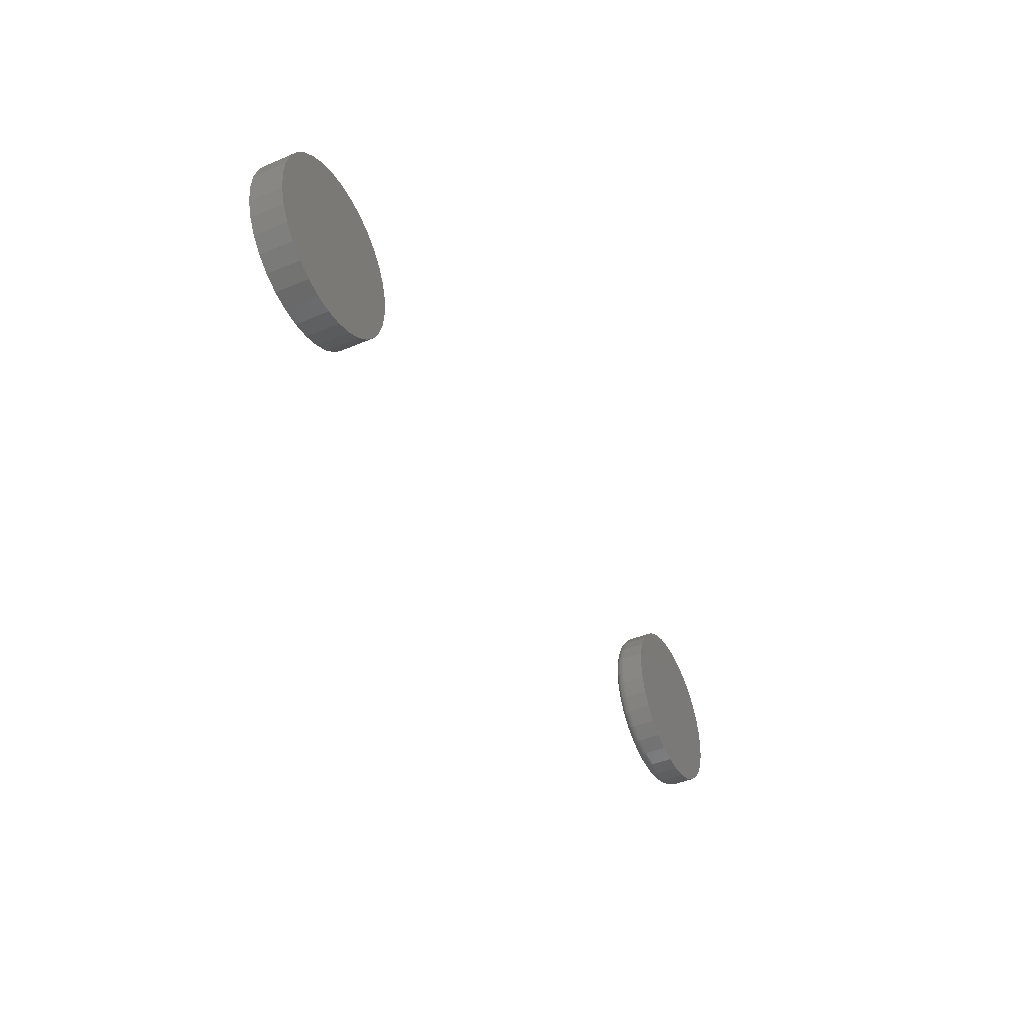
<metadata>
{"format":"stl","ext":"stl","renderer":"f3d","projection":"perspective","resolution":1024,"background":"white","views":[{"elev":-42.7,"azim":-63.3,"up":"+Y"}]}
</metadata>
<code>
# stl→obj: 384 verts, 760 faces
v 0.5307 0.05331 0
v 0.5413 0.05436 0
v 0.5519 0.05331 0
v 0.5205 0.05022 0
v 0.5621 0.05022 0
v 0.5111 0.0452 0
v 0.5715 0.0452 0
v 0.5028 0.03844 0
v 0.5797 0.03844 0
v 0.4961 0.0302 0
v 0.5865 0.0302 0
v 0.4911 0.0208 0
v 0.5915 0.0208 0
v 0.488 0.0106 0
v 0.5946 0.0106 0
v 0.5915 -0.0208 0
v 0.4911 -0.0208 0
v 0.5946 -0.0106 0
v 0.4961 -0.0302 0
v 0.5865 -0.0302 0
v 0.5028 -0.03844 0
v 0.5797 -0.03844 0
v 0.5111 -0.0452 0
v 0.5715 -0.0452 0
v 0.5205 -0.05022 0
v 0.5621 -0.05022 0
v 0.5307 -0.05331 0
v 0.5519 -0.05331 0
v 0.5413 -0.05436 0
v 0.488 -0.0106 0
v 0.4869 -3.908e-17 0
v 0.5956 1.337e-17 0
v 0.6035 -7.045e-17 0.007812
v 0.6035 0 0.02344
v 0.6023 -0.01213 0.007812
v 0.6023 -0.01213 0.02344
v 0.5987 -0.02379 0.007812
v 0.5987 -0.02379 0.02344
v 0.593 -0.03454 0.007812
v 0.593 -0.03454 0.02344
v 0.5852 -0.04396 0.007812
v 0.5852 -0.04396 0.02344
v 0.5758 -0.05169 0.007812
v 0.5758 -0.05169 0.02344
v 0.5651 -0.05744 0.007812
v 0.5651 -0.05744 0.02344
v 0.5534 -0.06098 0.007812
v 0.5534 -0.06098 0.02344
v 0.5413 -0.06217 0.007812
v 0.5413 -0.06217 0.02344
v 0.5292 -0.06098 0.007812
v 0.5292 -0.06098 0.02344
v 0.5175 -0.05744 0.007812
v 0.5175 -0.05744 0.02344
v 0.5067 -0.05169 0.007812
v 0.5067 -0.05169 0.02344
v 0.4973 -0.04396 0.007812
v 0.4973 -0.04396 0.02344
v 0.4896 -0.03454 0.007812
v 0.4896 -0.03454 0.02344
v 0.4838 -0.02379 0.007812
v 0.4838 -0.02379 0.02344
v 0.4803 -0.01213 0.007812
v 0.4803 -0.01213 0.02344
v 0.4791 7.614e-18 0.007812
v 0.4791 7.614e-18 0.02344
v 0.4803 0.01213 0.007812
v 0.4803 0.01213 0.02344
v 0.4838 0.02379 0.007812
v 0.4838 0.02379 0.02344
v 0.4896 0.03454 0.007812
v 0.4896 0.03454 0.02344
v 0.4973 0.04396 0.007812
v 0.4973 0.04396 0.02344
v 0.5067 0.05169 0.007812
v 0.5067 0.05169 0.02344
v 0.5175 0.05744 0.007812
v 0.5175 0.05744 0.02344
v 0.5292 0.06098 0.007812
v 0.5292 0.06098 0.02344
v 0.5413 0.06217 0.007812
v 0.5413 0.06217 0.02344
v 0.5534 0.06098 0.007812
v 0.5534 0.06098 0.02344
v 0.5651 0.05744 0.007812
v 0.5651 0.05744 0.02344
v 0.5758 0.05169 0.007812
v 0.5758 0.05169 0.02344
v 0.5852 0.04396 0.007812
v 0.5852 0.04396 0.02344
v 0.593 0.03454 0.007812
v 0.593 0.03454 0.02344
v 0.5987 0.02379 0.007812
v 0.5987 0.02379 0.02344
v 0.6023 0.01213 0.007812
v 0.6023 0.01213 0.02344
v 0.4793 -4.51e-17 0.006288
v 0.4805 0.0121 0.006288
v 0.4797 -4.51e-17 0.004823
v 0.4809 0.01201 0.004823
v 0.4804 -4.163e-17 0.003472
v 0.4816 0.01187 0.003472
v 0.4814 -4.163e-17 0.002288
v 0.4826 0.01168 0.002288
v 0.4826 -4.163e-17 0.001317
v 0.4837 0.01145 0.001317
v 0.4839 -4.163e-17 0.0005947
v 0.485 0.01119 0.0005947
v 0.4854 -4.163e-17 0.0001501
v 0.4865 0.0109 0.0001501
v 0.6021 0.0121 0.006288
v 0.6033 6.939e-18 0.006288
v 0.6017 0.01201 0.004823
v 0.6029 6.939e-18 0.004823
v 0.601 0.01187 0.003472
v 0.6021 3.469e-18 0.003472
v 0.6 0.01168 0.002288
v 0.6012 6.939e-18 0.002288
v 0.5989 0.01145 0.001317
v 0.6 6.939e-18 0.001317
v 0.5975 0.01119 0.0005947
v 0.5986 0 0.0005947
v 0.5961 0.0109 0.0001501
v 0.5972 3.469e-18 0.0001501
v 0.5986 0.02373 0.006288
v 0.5982 0.02356 0.004823
v 0.5975 0.02329 0.003472
v 0.5966 0.02292 0.002288
v 0.5955 0.02246 0.001317
v 0.5943 0.02195 0.0005947
v 0.5929 0.02139 0.0001501
v 0.5929 0.03446 0.006288
v 0.5925 0.03421 0.004823
v 0.5919 0.03381 0.003472
v 0.5911 0.03327 0.002288
v 0.5901 0.03261 0.001317
v 0.589 0.03186 0.0005947
v 0.5877 0.03105 0.0001501
v 0.5851 0.04386 0.006288
v 0.5848 0.04354 0.004823
v 0.5843 0.04303 0.003472
v 0.5836 0.04234 0.002288
v 0.5828 0.04151 0.001317
v 0.5818 0.04055 0.0005947
v 0.5808 0.03952 0.0001501
v 0.5757 0.05157 0.006288
v 0.5755 0.0512 0.004823
v 0.5751 0.0506 0.003472
v 0.5746 0.04979 0.002288
v 0.5739 0.04881 0.001317
v 0.5731 0.04768 0.0005947
v 0.5723 0.04646 0.0001501
v 0.565 0.0573 0.006288
v 0.5648 0.05689 0.004823
v 0.5646 0.05622 0.003472
v 0.5642 0.05532 0.002288
v 0.5637 0.05423 0.001317
v 0.5632 0.05298 0.0005947
v 0.5627 0.05163 0.0001501
v 0.5534 0.06083 0.006288
v 0.5533 0.06039 0.004823
v 0.5532 0.05969 0.003472
v 0.553 0.05873 0.002288
v 0.5527 0.05757 0.001317
v 0.5525 0.05625 0.0005947
v 0.5522 0.05481 0.0001501
v 0.5413 0.06202 0.006288
v 0.5413 0.06158 0.004823
v 0.5413 0.06085 0.003472
v 0.5413 0.05988 0.002288
v 0.5413 0.0587 0.001317
v 0.5413 0.05735 0.0005947
v 0.5413 0.05588 0.0001501
v 0.5292 0.06083 0.006288
v 0.5293 0.06039 0.004823
v 0.5294 0.05969 0.003472
v 0.5296 0.05873 0.002288
v 0.5298 0.05757 0.001317
v 0.5301 0.05625 0.0005947
v 0.5304 0.05481 0.0001501
v 0.5175 0.0573 0.006288
v 0.5177 0.05689 0.004823
v 0.518 0.05622 0.003472
v 0.5184 0.05532 0.002288
v 0.5188 0.05423 0.001317
v 0.5193 0.05298 0.0005947
v 0.5199 0.05163 0.0001501
v 0.5068 0.05157 0.006288
v 0.5071 0.0512 0.004823
v 0.5075 0.0506 0.003472
v 0.508 0.04979 0.002288
v 0.5087 0.04881 0.001317
v 0.5094 0.04768 0.0005947
v 0.5102 0.04646 0.0001501
v 0.4974 0.04386 0.006288
v 0.4977 0.04354 0.004823
v 0.4983 0.04303 0.003472
v 0.4989 0.04234 0.002288
v 0.4998 0.04151 0.001317
v 0.5007 0.04055 0.0005947
v 0.5018 0.03952 0.0001501
v 0.4897 0.03446 0.006288
v 0.4901 0.03421 0.004823
v 0.4907 0.03381 0.003472
v 0.4915 0.03327 0.002288
v 0.4925 0.03261 0.001317
v 0.4936 0.03186 0.0005947
v 0.4948 0.03105 0.0001501
v 0.484 0.02373 0.006288
v 0.4844 0.02356 0.004823
v 0.4851 0.02329 0.003472
v 0.486 0.02292 0.002288
v 0.4871 0.02246 0.001317
v 0.4883 0.02195 0.0005947
v 0.4897 0.02139 0.0001501
v 0.6021 -0.0121 0.006288
v 0.6017 -0.01201 0.004823
v 0.601 -0.01187 0.003472
v 0.6 -0.01168 0.002288
v 0.5989 -0.01145 0.001317
v 0.5975 -0.01119 0.0005947
v 0.5961 -0.0109 0.0001501
v 0.4805 -0.0121 0.006288
v 0.4809 -0.01201 0.004823
v 0.4816 -0.01187 0.003472
v 0.4826 -0.01168 0.002288
v 0.4837 -0.01145 0.001317
v 0.485 -0.01119 0.0005947
v 0.4865 -0.0109 0.0001501
v 0.484 -0.02373 0.006288
v 0.4844 -0.02356 0.004823
v 0.4851 -0.02329 0.003472
v 0.486 -0.02292 0.002288
v 0.4871 -0.02246 0.001317
v 0.4883 -0.02195 0.0005947
v 0.4897 -0.02139 0.0001501
v 0.4897 -0.03446 0.006288
v 0.4901 -0.03421 0.004823
v 0.4907 -0.03381 0.003472
v 0.4915 -0.03327 0.002288
v 0.4925 -0.03261 0.001317
v 0.4936 -0.03186 0.0005947
v 0.4948 -0.03105 0.0001501
v 0.4974 -0.04386 0.006288
v 0.4977 -0.04354 0.004823
v 0.4983 -0.04303 0.003472
v 0.4989 -0.04234 0.002288
v 0.4998 -0.04151 0.001317
v 0.5007 -0.04055 0.0005947
v 0.5018 -0.03952 0.0001501
v 0.5068 -0.05157 0.006288
v 0.5071 -0.0512 0.004823
v 0.5075 -0.0506 0.003472
v 0.508 -0.04979 0.002288
v 0.5087 -0.04881 0.001317
v 0.5094 -0.04768 0.0005947
v 0.5102 -0.04646 0.0001501
v 0.5175 -0.0573 0.006288
v 0.5177 -0.05689 0.004823
v 0.518 -0.05622 0.003472
v 0.5184 -0.05532 0.002288
v 0.5188 -0.05423 0.001317
v 0.5193 -0.05298 0.0005947
v 0.5199 -0.05163 0.0001501
v 0.5292 -0.06083 0.006288
v 0.5293 -0.06039 0.004823
v 0.5294 -0.05969 0.003472
v 0.5296 -0.05873 0.002288
v 0.5298 -0.05757 0.001317
v 0.5301 -0.05625 0.0005947
v 0.5304 -0.05481 0.0001501
v 0.5413 -0.06202 0.006288
v 0.5413 -0.06158 0.004823
v 0.5413 -0.06085 0.003472
v 0.5413 -0.05988 0.002288
v 0.5413 -0.0587 0.001317
v 0.5413 -0.05735 0.0005947
v 0.5413 -0.05588 0.0001501
v 0.5534 -0.06083 0.006288
v 0.5533 -0.06039 0.004823
v 0.5532 -0.05969 0.003472
v 0.553 -0.05873 0.002288
v 0.5527 -0.05757 0.001317
v 0.5525 -0.05625 0.0005947
v 0.5522 -0.05481 0.0001501
v 0.565 -0.0573 0.006288
v 0.5648 -0.05689 0.004823
v 0.5646 -0.05622 0.003472
v 0.5642 -0.05532 0.002288
v 0.5637 -0.05423 0.001317
v 0.5632 -0.05298 0.0005947
v 0.5627 -0.05163 0.0001501
v 0.5757 -0.05157 0.006288
v 0.5755 -0.0512 0.004823
v 0.5751 -0.0506 0.003472
v 0.5746 -0.04979 0.002288
v 0.5739 -0.04881 0.001317
v 0.5731 -0.04768 0.0005947
v 0.5723 -0.04646 0.0001501
v 0.5851 -0.04386 0.006288
v 0.5848 -0.04354 0.004823
v 0.5843 -0.04303 0.003472
v 0.5836 -0.04234 0.002288
v 0.5828 -0.04151 0.001317
v 0.5818 -0.04055 0.0005947
v 0.5808 -0.03952 0.0001501
v 0.5929 -0.03446 0.006288
v 0.5925 -0.03421 0.004823
v 0.5919 -0.03381 0.003472
v 0.5911 -0.03327 0.002288
v 0.5901 -0.03261 0.001317
v 0.589 -0.03186 0.0005947
v 0.5877 -0.03105 0.0001501
v 0.5986 -0.02373 0.006288
v 0.5982 -0.02356 0.004823
v 0.5975 -0.02329 0.003472
v 0.5966 -0.02292 0.002288
v 0.5955 -0.02246 0.001317
v 0.5943 -0.02195 0.0005947
v 0.5929 -0.02139 0.0001501
v -0.009909 0.06098 0.02344
v 0.01435 0.06098 0.02344
v 0.00222 0.06217 0.02344
v -0.02157 0.05744 0.02344
v 0.02601 0.05744 0.02344
v -0.03232 0.05169 0.02344
v 0.03676 0.05169 0.02344
v -0.04174 0.04396 0.02344
v 0.04618 0.04396 0.02344
v -0.04947 0.03454 0.02344
v 0.05391 0.03454 0.02344
v 0.05391 -0.03454 0.02344
v -0.04174 -0.04396 0.02344
v 0.04618 -0.04396 0.02344
v -0.03232 -0.05169 0.02344
v 0.03676 -0.05169 0.02344
v -0.02157 -0.05744 0.02344
v 0.02601 -0.05744 0.02344
v -0.009909 -0.06098 0.02344
v 0.01435 -0.06098 0.02344
v 0.00222 -0.06217 0.02344
v 0.05966 0.02379 0.02344
v -0.05522 0.02379 0.02344
v 0.0632 0.01213 0.02344
v -0.05876 0.01213 0.02344
v 0.06439 0 0.02344
v -0.05995 7.614e-18 0.02344
v 0.0632 -0.01213 0.02344
v -0.05876 -0.01213 0.02344
v 0.05966 -0.02379 0.02344
v -0.05522 -0.02379 0.02344
v -0.04947 -0.03454 0.02344
v 0.00222 0.06217 0
v 0.01435 0.06098 0
v -0.009909 0.06098 0
v -0.02157 0.05744 0
v 0.02601 0.05744 0
v -0.03232 0.05169 0
v 0.03676 0.05169 0
v -0.04174 0.04396 0
v 0.04618 0.04396 0
v -0.04947 0.03454 0
v 0.05391 0.03454 0
v 0.04618 -0.04396 0
v -0.04174 -0.04396 0
v 0.05391 -0.03454 0
v -0.03232 -0.05169 0
v 0.03676 -0.05169 0
v -0.02157 -0.05744 0
v 0.02601 -0.05744 0
v -0.009909 -0.06098 0
v 0.01435 -0.06098 0
v 0.00222 -0.06217 0
v -0.04947 -0.03454 0
v -0.05522 -0.02379 0
v 0.05966 -0.02379 0
v -0.05876 -0.01213 0
v 0.0632 -0.01213 0
v -0.05995 7.614e-18 0
v 0.06439 0 0
v -0.05876 0.01213 0
v 0.0632 0.01213 0
v -0.05522 0.02379 0
v 0.05966 0.02379 0
f 1 2 3
f 3 4 1
f 5 4 3
f 6 4 5
f 7 6 5
f 8 6 7
f 9 8 7
f 10 8 9
f 11 10 9
f 12 10 11
f 13 12 11
f 14 12 13
f 15 14 13
f 16 17 18
f 19 17 16
f 20 19 16
f 21 19 20
f 22 21 20
f 23 21 22
f 24 23 22
f 25 23 24
f 26 25 24
f 27 25 26
f 28 27 26
f 28 29 27
f 17 30 18
f 18 30 31
f 18 31 32
f 32 31 14
f 32 14 15
f 33 34 35
f 35 34 36
f 35 36 37
f 37 36 38
f 37 38 39
f 39 38 40
f 39 40 41
f 41 40 42
f 41 42 43
f 43 42 44
f 43 44 45
f 45 44 46
f 45 46 47
f 47 46 48
f 47 48 49
f 49 48 50
f 49 50 51
f 51 50 52
f 51 52 53
f 53 52 54
f 53 54 55
f 55 54 56
f 55 56 57
f 57 56 58
f 57 58 59
f 59 58 60
f 59 60 61
f 61 60 62
f 61 62 63
f 63 62 64
f 63 64 65
f 65 64 66
f 65 66 67
f 67 66 68
f 67 68 69
f 69 68 70
f 69 70 71
f 71 70 72
f 71 72 73
f 73 72 74
f 73 74 75
f 75 74 76
f 75 76 77
f 77 76 78
f 77 78 79
f 79 78 80
f 79 80 81
f 81 80 82
f 81 82 83
f 83 82 84
f 83 84 85
f 85 84 86
f 85 86 87
f 87 86 88
f 87 88 89
f 89 88 90
f 89 90 91
f 91 90 92
f 91 92 93
f 93 92 94
f 93 94 95
f 95 94 96
f 95 96 33
f 33 96 34
f 65 67 97
f 97 67 98
f 97 98 99
f 99 98 100
f 99 100 101
f 101 100 102
f 101 102 103
f 103 102 104
f 103 104 105
f 105 104 106
f 105 106 107
f 107 106 108
f 107 108 109
f 109 108 110
f 109 110 31
f 31 110 14
f 95 33 111
f 111 33 112
f 111 112 113
f 113 112 114
f 113 114 115
f 115 114 116
f 115 116 117
f 117 116 118
f 117 118 119
f 119 118 120
f 119 120 121
f 121 120 122
f 121 122 123
f 123 122 124
f 123 124 15
f 15 124 32
f 93 95 125
f 125 95 111
f 125 111 126
f 126 111 113
f 126 113 127
f 127 113 115
f 127 115 128
f 128 115 117
f 128 117 129
f 129 117 119
f 129 119 130
f 130 119 121
f 130 121 131
f 131 121 123
f 131 123 13
f 13 123 15
f 91 93 132
f 132 93 125
f 132 125 133
f 133 125 126
f 133 126 134
f 134 126 127
f 134 127 135
f 135 127 128
f 135 128 136
f 136 128 129
f 136 129 137
f 137 129 130
f 137 130 138
f 138 130 131
f 138 131 11
f 11 131 13
f 89 91 139
f 139 91 132
f 139 132 140
f 140 132 133
f 140 133 141
f 141 133 134
f 141 134 142
f 142 134 135
f 142 135 143
f 143 135 136
f 143 136 144
f 144 136 137
f 144 137 145
f 145 137 138
f 145 138 9
f 9 138 11
f 87 89 146
f 146 89 139
f 146 139 147
f 147 139 140
f 147 140 148
f 148 140 141
f 148 141 149
f 149 141 142
f 149 142 150
f 150 142 143
f 150 143 151
f 151 143 144
f 151 144 152
f 152 144 145
f 152 145 7
f 7 145 9
f 85 87 153
f 153 87 146
f 153 146 154
f 154 146 147
f 154 147 155
f 155 147 148
f 155 148 156
f 156 148 149
f 156 149 157
f 157 149 150
f 157 150 158
f 158 150 151
f 158 151 159
f 159 151 152
f 159 152 5
f 5 152 7
f 83 85 160
f 160 85 153
f 160 153 161
f 161 153 154
f 161 154 162
f 162 154 155
f 162 155 163
f 163 155 156
f 163 156 164
f 164 156 157
f 164 157 165
f 165 157 158
f 165 158 166
f 166 158 159
f 166 159 3
f 3 159 5
f 81 83 167
f 167 83 160
f 167 160 168
f 168 160 161
f 168 161 169
f 169 161 162
f 169 162 170
f 170 162 163
f 170 163 171
f 171 163 164
f 171 164 172
f 172 164 165
f 172 165 173
f 173 165 166
f 173 166 2
f 2 166 3
f 79 81 174
f 174 81 167
f 174 167 175
f 175 167 168
f 175 168 176
f 176 168 169
f 176 169 177
f 177 169 170
f 177 170 178
f 178 170 171
f 178 171 179
f 179 171 172
f 179 172 180
f 180 172 173
f 180 173 1
f 1 173 2
f 77 79 181
f 181 79 174
f 181 174 182
f 182 174 175
f 182 175 183
f 183 175 176
f 183 176 184
f 184 176 177
f 184 177 185
f 185 177 178
f 185 178 186
f 186 178 179
f 186 179 187
f 187 179 180
f 187 180 4
f 4 180 1
f 75 77 188
f 188 77 181
f 188 181 189
f 189 181 182
f 189 182 190
f 190 182 183
f 190 183 191
f 191 183 184
f 191 184 192
f 192 184 185
f 192 185 193
f 193 185 186
f 193 186 194
f 194 186 187
f 194 187 6
f 6 187 4
f 73 75 195
f 195 75 188
f 195 188 196
f 196 188 189
f 196 189 197
f 197 189 190
f 197 190 198
f 198 190 191
f 198 191 199
f 199 191 192
f 199 192 200
f 200 192 193
f 200 193 201
f 201 193 194
f 201 194 8
f 8 194 6
f 71 73 202
f 202 73 195
f 202 195 203
f 203 195 196
f 203 196 204
f 204 196 197
f 204 197 205
f 205 197 198
f 205 198 206
f 206 198 199
f 206 199 207
f 207 199 200
f 207 200 208
f 208 200 201
f 208 201 10
f 10 201 8
f 69 71 209
f 209 71 202
f 209 202 210
f 210 202 203
f 210 203 211
f 211 203 204
f 211 204 212
f 212 204 205
f 212 205 213
f 213 205 206
f 213 206 214
f 214 206 207
f 214 207 215
f 215 207 208
f 215 208 12
f 12 208 10
f 67 69 98
f 98 69 209
f 98 209 100
f 100 209 210
f 100 210 102
f 102 210 211
f 102 211 104
f 104 211 212
f 104 212 106
f 106 212 213
f 106 213 108
f 108 213 214
f 108 214 110
f 110 214 215
f 110 215 14
f 14 215 12
f 33 35 112
f 112 35 216
f 112 216 114
f 114 216 217
f 114 217 116
f 116 217 218
f 116 218 118
f 118 218 219
f 118 219 120
f 120 219 220
f 120 220 122
f 122 220 221
f 122 221 124
f 124 221 222
f 124 222 32
f 32 222 18
f 63 65 223
f 223 65 97
f 223 97 224
f 224 97 99
f 224 99 225
f 225 99 101
f 225 101 226
f 226 101 103
f 226 103 227
f 227 103 105
f 227 105 228
f 228 105 107
f 228 107 229
f 229 107 109
f 229 109 30
f 30 109 31
f 61 63 230
f 230 63 223
f 230 223 231
f 231 223 224
f 231 224 232
f 232 224 225
f 232 225 233
f 233 225 226
f 233 226 234
f 234 226 227
f 234 227 235
f 235 227 228
f 235 228 236
f 236 228 229
f 236 229 17
f 17 229 30
f 59 61 237
f 237 61 230
f 237 230 238
f 238 230 231
f 238 231 239
f 239 231 232
f 239 232 240
f 240 232 233
f 240 233 241
f 241 233 234
f 241 234 242
f 242 234 235
f 242 235 243
f 243 235 236
f 243 236 19
f 19 236 17
f 57 59 244
f 244 59 237
f 244 237 245
f 245 237 238
f 245 238 246
f 246 238 239
f 246 239 247
f 247 239 240
f 247 240 248
f 248 240 241
f 248 241 249
f 249 241 242
f 249 242 250
f 250 242 243
f 250 243 21
f 21 243 19
f 55 57 251
f 251 57 244
f 251 244 252
f 252 244 245
f 252 245 253
f 253 245 246
f 253 246 254
f 254 246 247
f 254 247 255
f 255 247 248
f 255 248 256
f 256 248 249
f 256 249 257
f 257 249 250
f 257 250 23
f 23 250 21
f 53 55 258
f 258 55 251
f 258 251 259
f 259 251 252
f 259 252 260
f 260 252 253
f 260 253 261
f 261 253 254
f 261 254 262
f 262 254 255
f 262 255 263
f 263 255 256
f 263 256 264
f 264 256 257
f 264 257 25
f 25 257 23
f 51 53 265
f 265 53 258
f 265 258 266
f 266 258 259
f 266 259 267
f 267 259 260
f 267 260 268
f 268 260 261
f 268 261 269
f 269 261 262
f 269 262 270
f 270 262 263
f 270 263 271
f 271 263 264
f 271 264 27
f 27 264 25
f 49 51 272
f 272 51 265
f 272 265 273
f 273 265 266
f 273 266 274
f 274 266 267
f 274 267 275
f 275 267 268
f 275 268 276
f 276 268 269
f 276 269 277
f 277 269 270
f 277 270 278
f 278 270 271
f 278 271 29
f 29 271 27
f 47 49 279
f 279 49 272
f 279 272 280
f 280 272 273
f 280 273 281
f 281 273 274
f 281 274 282
f 282 274 275
f 282 275 283
f 283 275 276
f 283 276 284
f 284 276 277
f 284 277 285
f 285 277 278
f 285 278 28
f 28 278 29
f 45 47 286
f 286 47 279
f 286 279 287
f 287 279 280
f 287 280 288
f 288 280 281
f 288 281 289
f 289 281 282
f 289 282 290
f 290 282 283
f 290 283 291
f 291 283 284
f 291 284 292
f 292 284 285
f 292 285 26
f 26 285 28
f 43 45 293
f 293 45 286
f 293 286 294
f 294 286 287
f 294 287 295
f 295 287 288
f 295 288 296
f 296 288 289
f 296 289 297
f 297 289 290
f 297 290 298
f 298 290 291
f 298 291 299
f 299 291 292
f 299 292 24
f 24 292 26
f 41 43 300
f 300 43 293
f 300 293 301
f 301 293 294
f 301 294 302
f 302 294 295
f 302 295 303
f 303 295 296
f 303 296 304
f 304 296 297
f 304 297 305
f 305 297 298
f 305 298 306
f 306 298 299
f 306 299 22
f 22 299 24
f 39 41 307
f 307 41 300
f 307 300 308
f 308 300 301
f 308 301 309
f 309 301 302
f 309 302 310
f 310 302 303
f 310 303 311
f 311 303 304
f 311 304 312
f 312 304 305
f 312 305 313
f 313 305 306
f 313 306 20
f 20 306 22
f 37 39 314
f 314 39 307
f 314 307 315
f 315 307 308
f 315 308 316
f 316 308 309
f 316 309 317
f 317 309 310
f 317 310 318
f 318 310 311
f 318 311 319
f 319 311 312
f 319 312 320
f 320 312 313
f 320 313 16
f 16 313 20
f 35 37 216
f 216 37 314
f 216 314 217
f 217 314 315
f 217 315 218
f 218 315 316
f 218 316 219
f 219 316 317
f 219 317 220
f 220 317 318
f 220 318 221
f 221 318 319
f 221 319 222
f 222 319 320
f 222 320 18
f 18 320 16
f 80 84 82
f 84 80 78
f 84 78 86
f 86 78 76
f 86 76 88
f 88 76 74
f 88 74 90
f 90 74 72
f 90 72 92
f 40 58 42
f 42 58 56
f 42 56 44
f 44 56 54
f 44 54 46
f 46 54 52
f 46 52 48
f 48 52 50
f 92 72 94
f 94 72 70
f 94 70 96
f 96 70 68
f 96 68 34
f 34 68 66
f 34 66 36
f 36 66 64
f 36 64 38
f 38 64 62
f 38 62 40
f 40 62 60
f 40 60 58
f 321 322 323
f 322 321 324
f 322 324 325
f 325 324 326
f 325 326 327
f 327 326 328
f 327 328 329
f 329 328 330
f 329 330 331
f 332 333 334
f 334 333 335
f 334 335 336
f 336 335 337
f 336 337 338
f 338 337 339
f 338 339 340
f 340 339 341
f 331 330 342
f 342 330 343
f 342 343 344
f 344 343 345
f 344 345 346
f 346 345 347
f 346 347 348
f 348 347 349
f 348 349 350
f 350 349 351
f 350 351 332
f 332 351 352
f 332 352 333
f 353 354 355
f 356 355 354
f 357 356 354
f 358 356 357
f 359 358 357
f 360 358 359
f 361 360 359
f 362 360 361
f 363 362 361
f 364 365 366
f 367 365 364
f 368 367 364
f 369 367 368
f 370 369 368
f 371 369 370
f 372 371 370
f 373 371 372
f 365 374 366
f 366 374 375
f 366 375 376
f 376 375 377
f 376 377 378
f 378 377 379
f 378 379 380
f 380 379 381
f 380 381 382
f 382 381 383
f 382 383 384
f 384 383 362
f 384 362 363
f 380 346 378
f 378 346 348
f 378 348 376
f 376 348 350
f 376 350 366
f 366 350 332
f 366 332 364
f 364 332 334
f 364 334 368
f 368 334 336
f 368 336 370
f 370 336 338
f 370 338 372
f 372 338 340
f 372 340 373
f 373 340 341
f 373 341 371
f 371 341 339
f 371 339 369
f 369 339 337
f 369 337 367
f 367 337 335
f 367 335 365
f 365 335 333
f 365 333 374
f 374 333 352
f 374 352 375
f 375 352 351
f 375 351 377
f 377 351 349
f 377 349 379
f 379 349 347
f 379 347 381
f 381 347 345
f 381 345 383
f 383 345 343
f 383 343 362
f 362 343 330
f 362 330 360
f 360 330 328
f 360 328 358
f 358 328 326
f 358 326 356
f 356 326 324
f 356 324 355
f 355 324 321
f 355 321 353
f 353 321 323
f 353 323 354
f 354 323 322
f 354 322 357
f 357 322 325
f 357 325 359
f 359 325 327
f 359 327 361
f 361 327 329
f 361 329 363
f 363 329 331
f 363 331 384
f 384 331 342
f 384 342 382
f 382 342 344
f 382 344 380
f 380 344 346

</code>
